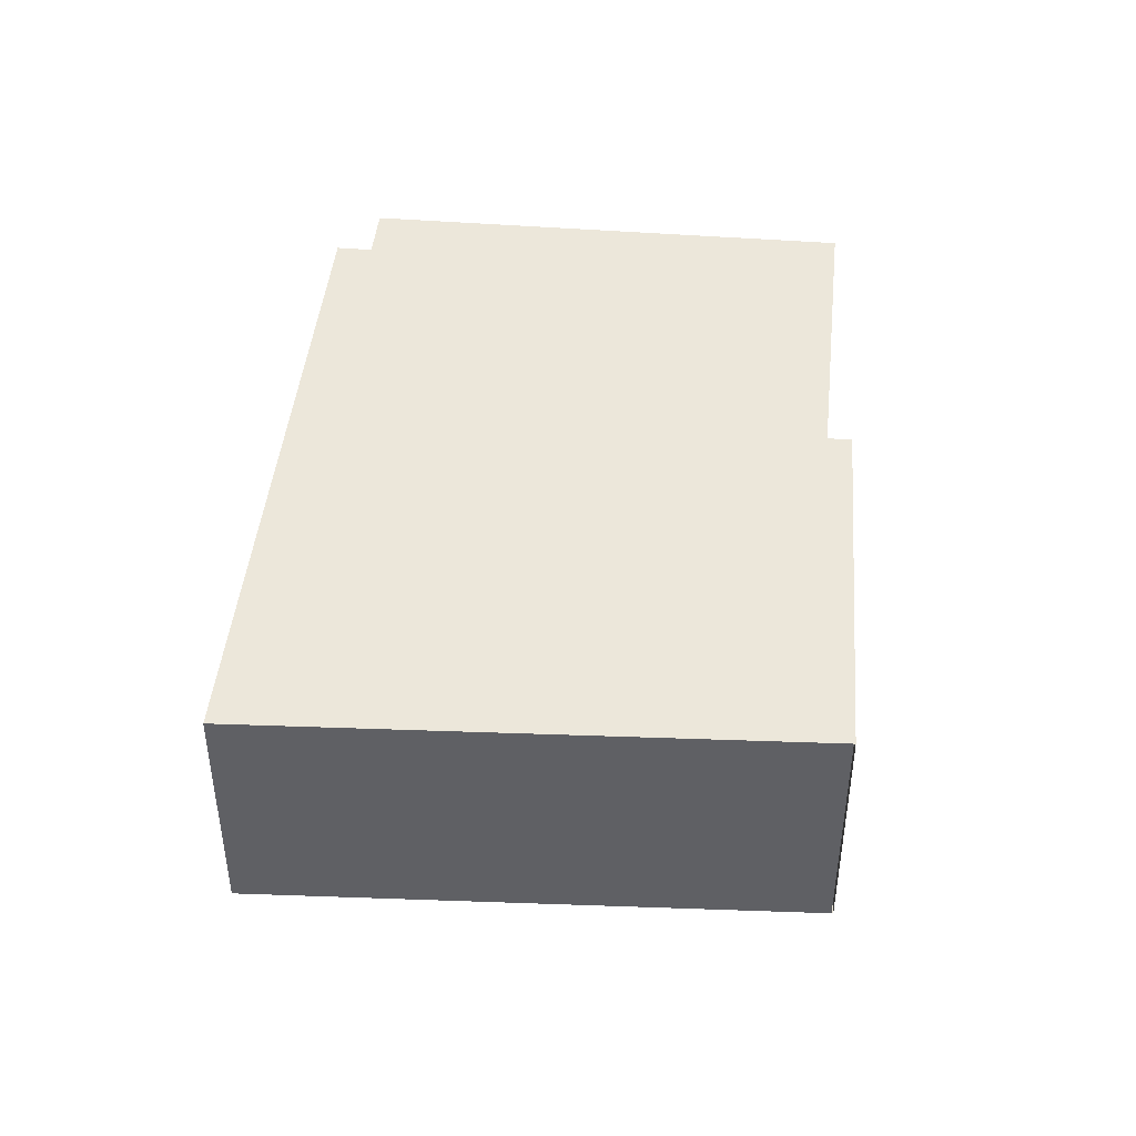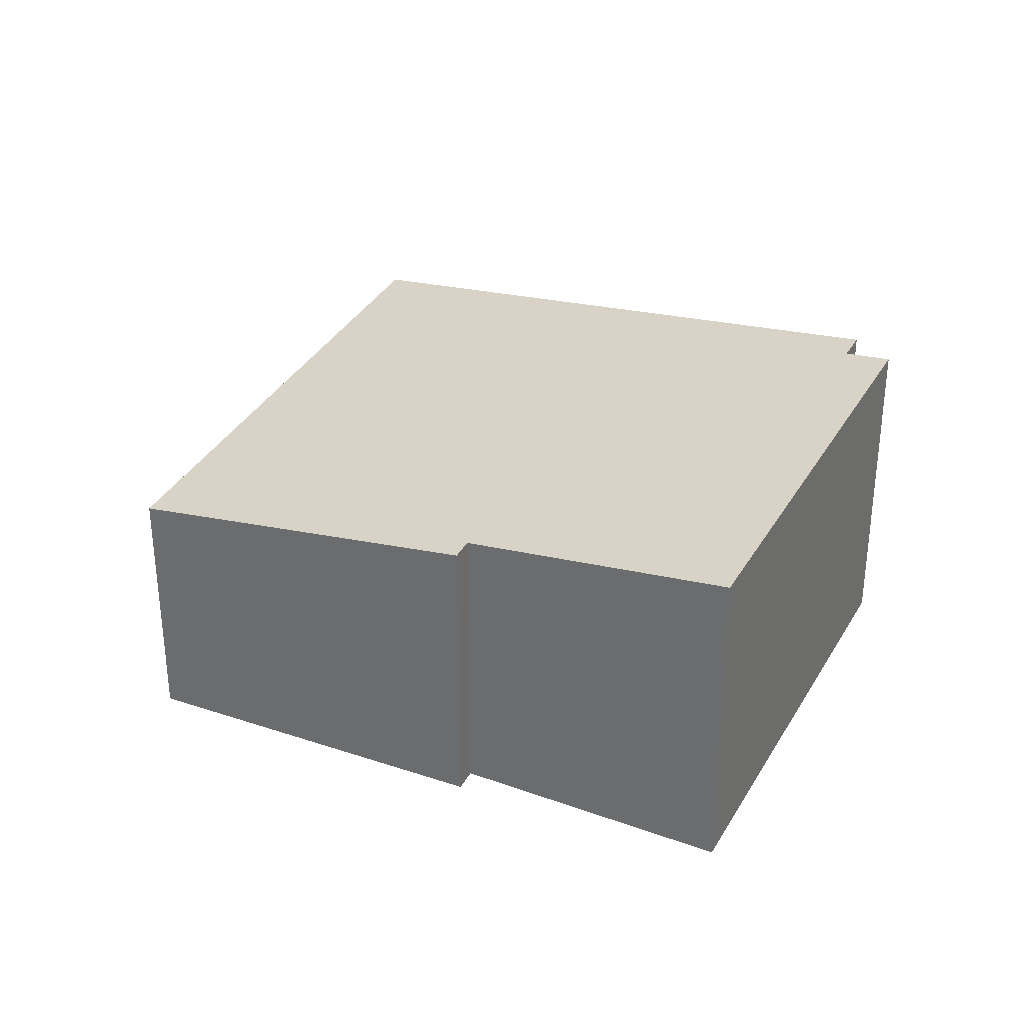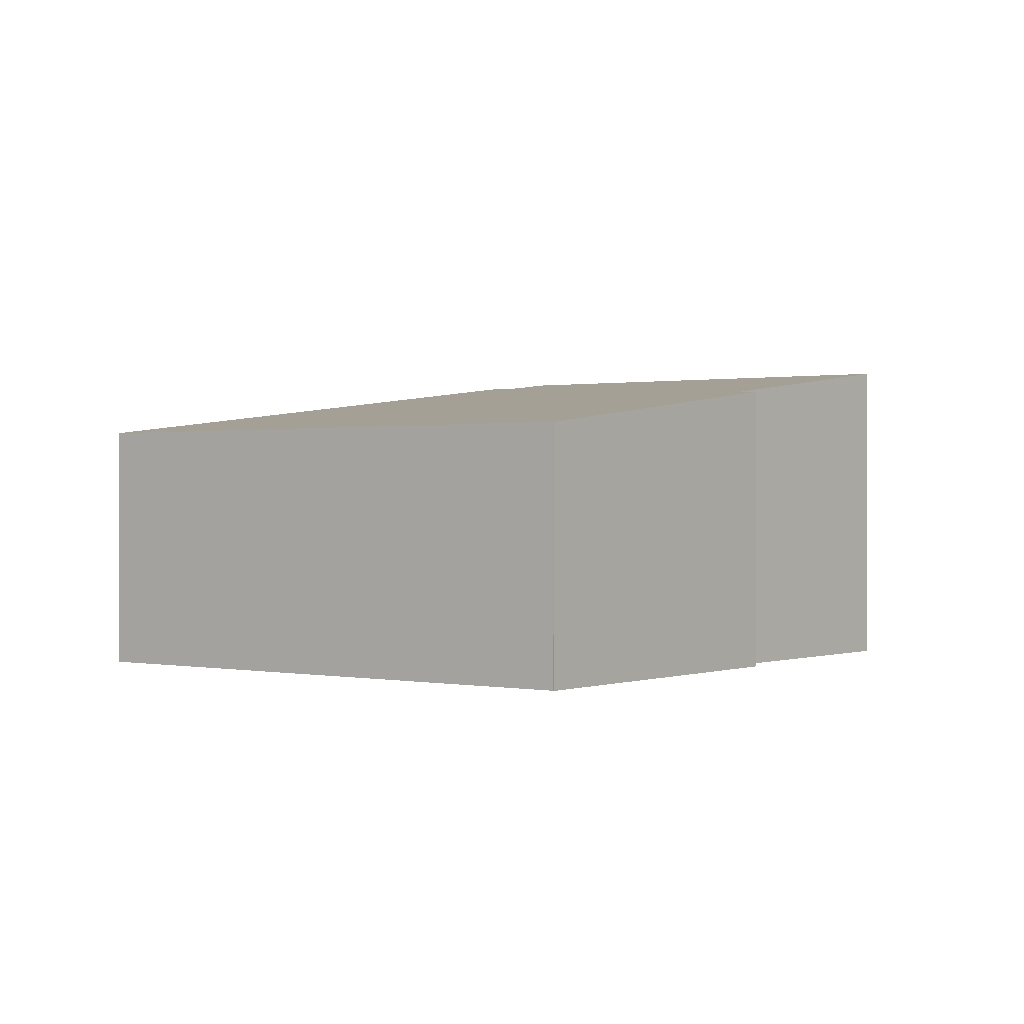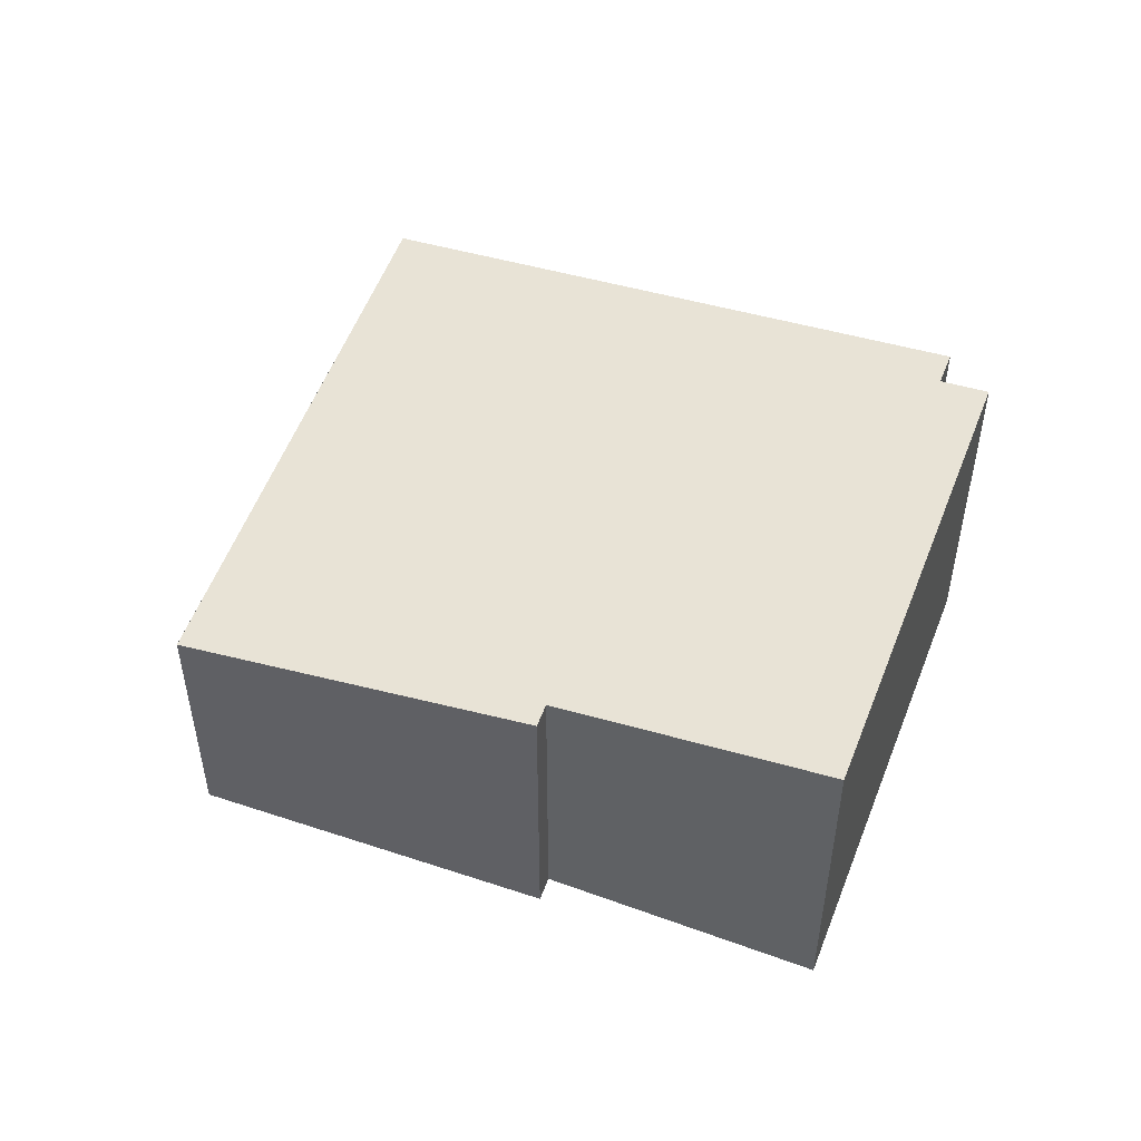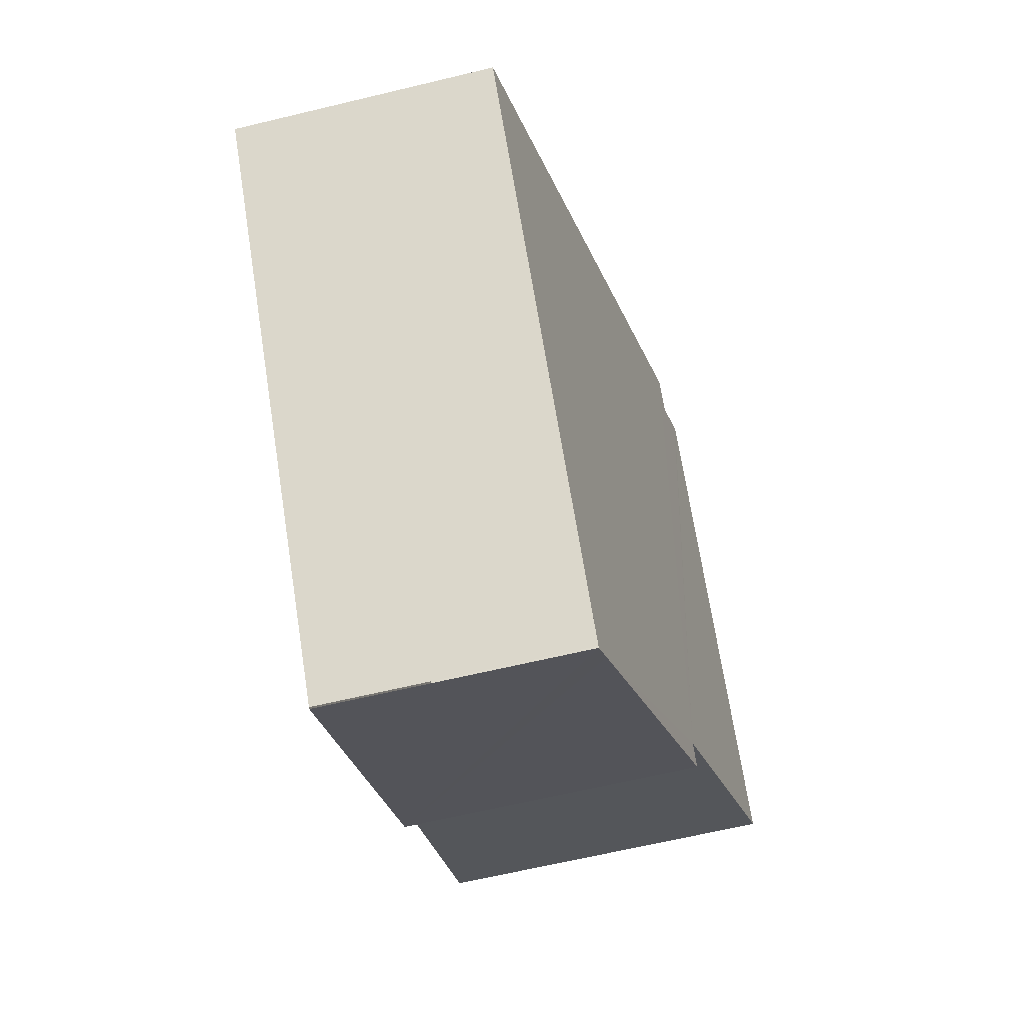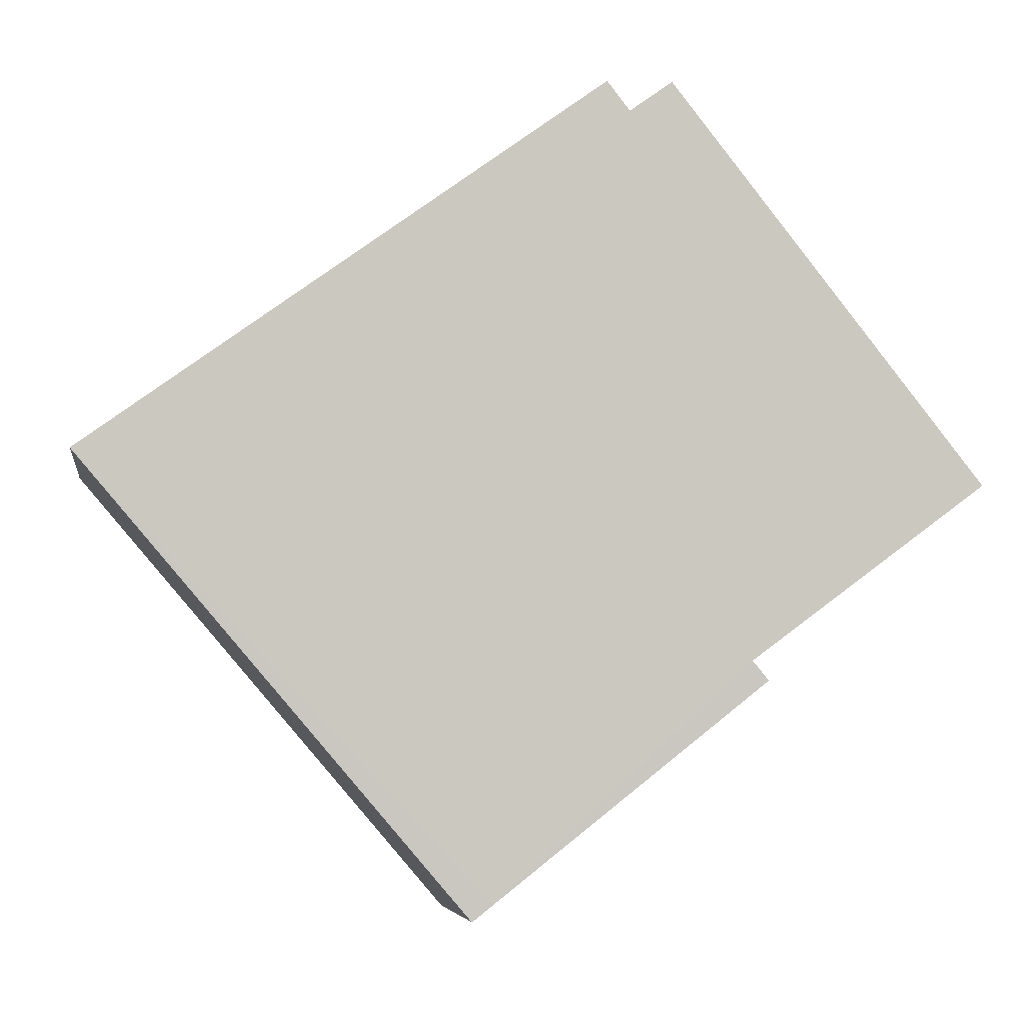
<metadata>
{"format":"obj","ext":"obj","renderer":"f3d","projection":"perspective","resolution":1024,"background":"white","views":[{"elev":45.0,"azim":133.0,"up":"+Y"},{"elev":32.7,"azim":-115.9,"up":"+Y"},{"elev":0.4,"azim":167.1,"up":"+Y"},{"elev":50.8,"azim":-120.8,"up":"+Y"},{"elev":-63.8,"azim":103.7,"up":"+Z"},{"elev":-5.9,"azim":171.8,"up":"+Z"}]}
</metadata>
<code>
v  2.301 3.062 2.929
v  2.048 2.741 -1.563
v  0 3.043 1.863e-16
v  2.812 3.066 3.58
v  2.842 3.062 3.559
v  3.186 3.013 3.317
v  3.392 3.015 3.581
v  8.07 2.345 0.286
v  4.327 2.373 -3.715
v  4.508 2.345 -3.863
v  4.519 2.345 -3.851
v  1.902 2.74 -1.739
v  0 0 0
v  2.301 -1.793e-16 2.929
v  2.812 -2.192e-16 3.58
v  3.392 -2.193e-16 3.581
v  3.186 -2.031e-16 3.317
v  2.048 9.571e-17 -1.563
v  1.902 1.065e-16 -1.739
v  2.842 -2.179e-16 3.559
v  8.07 -1.751e-17 0.286
v  4.519 2.358e-16 -3.851
v  4.508 2.365e-16 -3.863
v  4.327 2.275e-16 -3.715
g defaultobject
f 1 2 3
f 2 1 4
f 2 4 5
f 2 5 6
f 2 6 7
f 2 7 8
f 2 8 9
f 9 8 10
f 10 8 11
f 9 12 2
f 13 1 3
f 1 13 14
f 1 14 4
f 4 14 15
f 6 16 7
f 16 6 17
f 12 18 2
f 18 12 19
f 15 5 4
f 5 15 6
f 6 15 17
f 17 15 20
f 16 8 7
f 8 16 21
f 21 11 8
f 11 21 22
f 9 19 12
f 19 9 10
f 19 10 23
f 19 23 24
f 2 13 3
f 13 2 18
f 16 22 21
f 22 16 23
f 23 16 24
f 24 16 18
f 18 16 17
f 18 17 13
f 13 17 20
f 13 20 14
f 14 20 15
f 19 24 18

</code>
